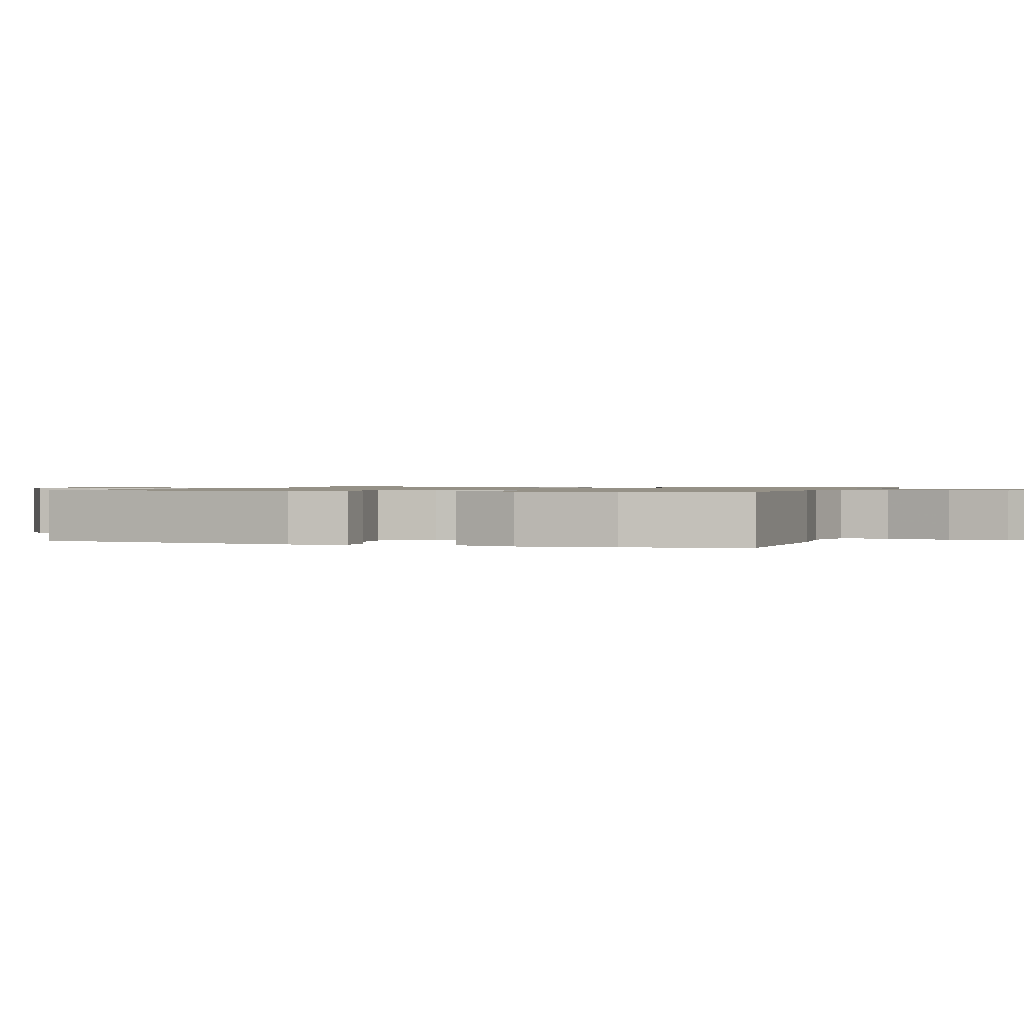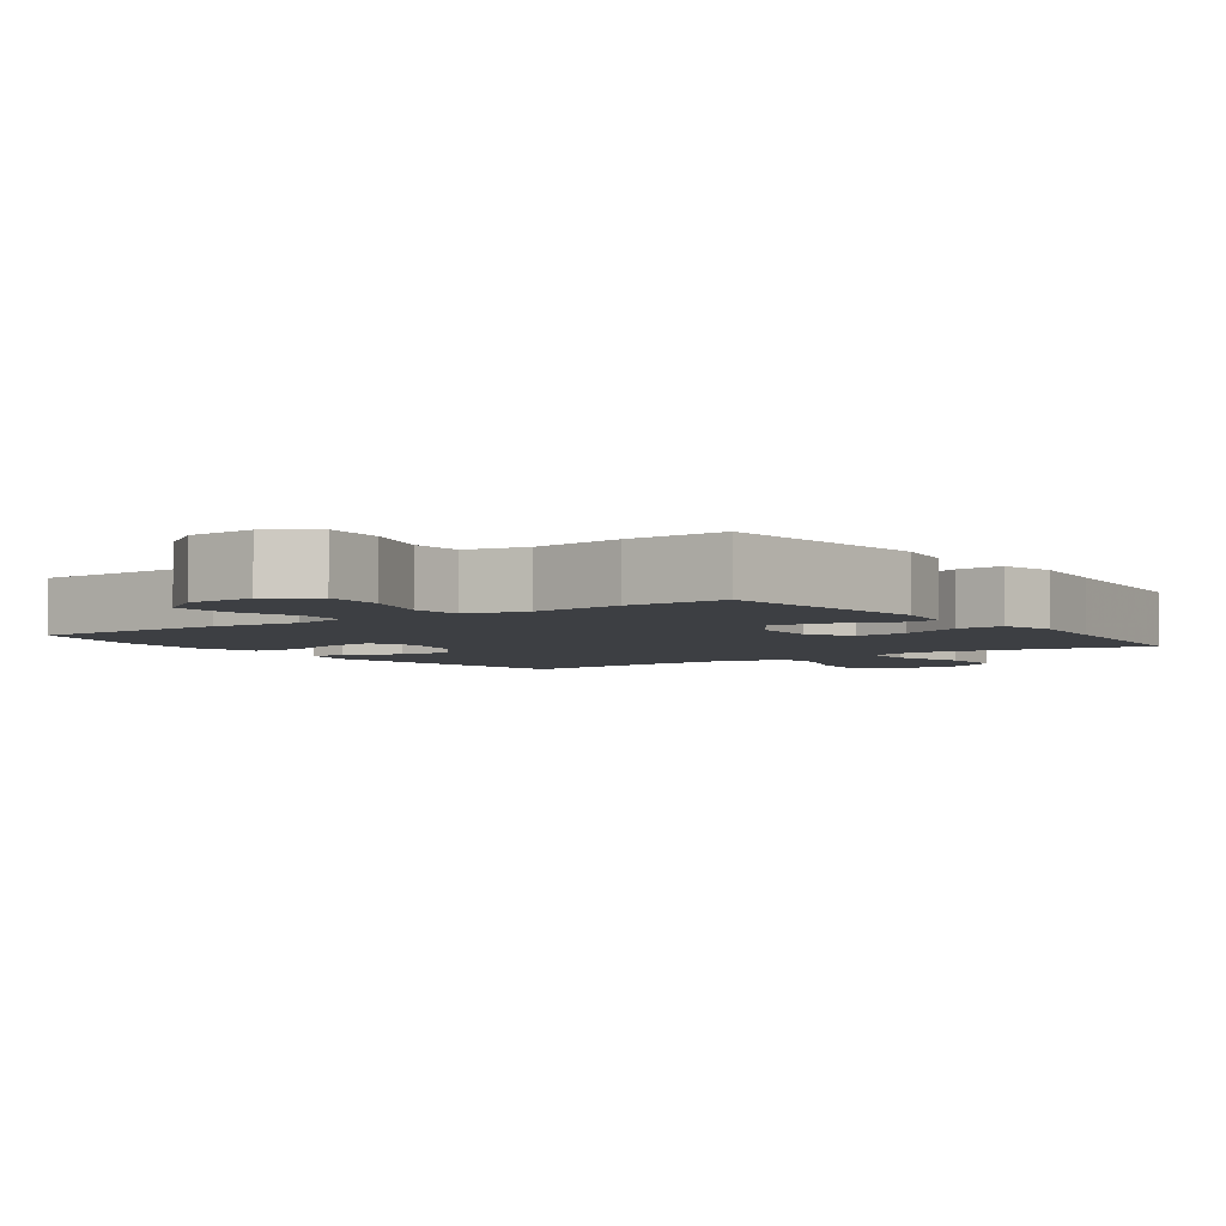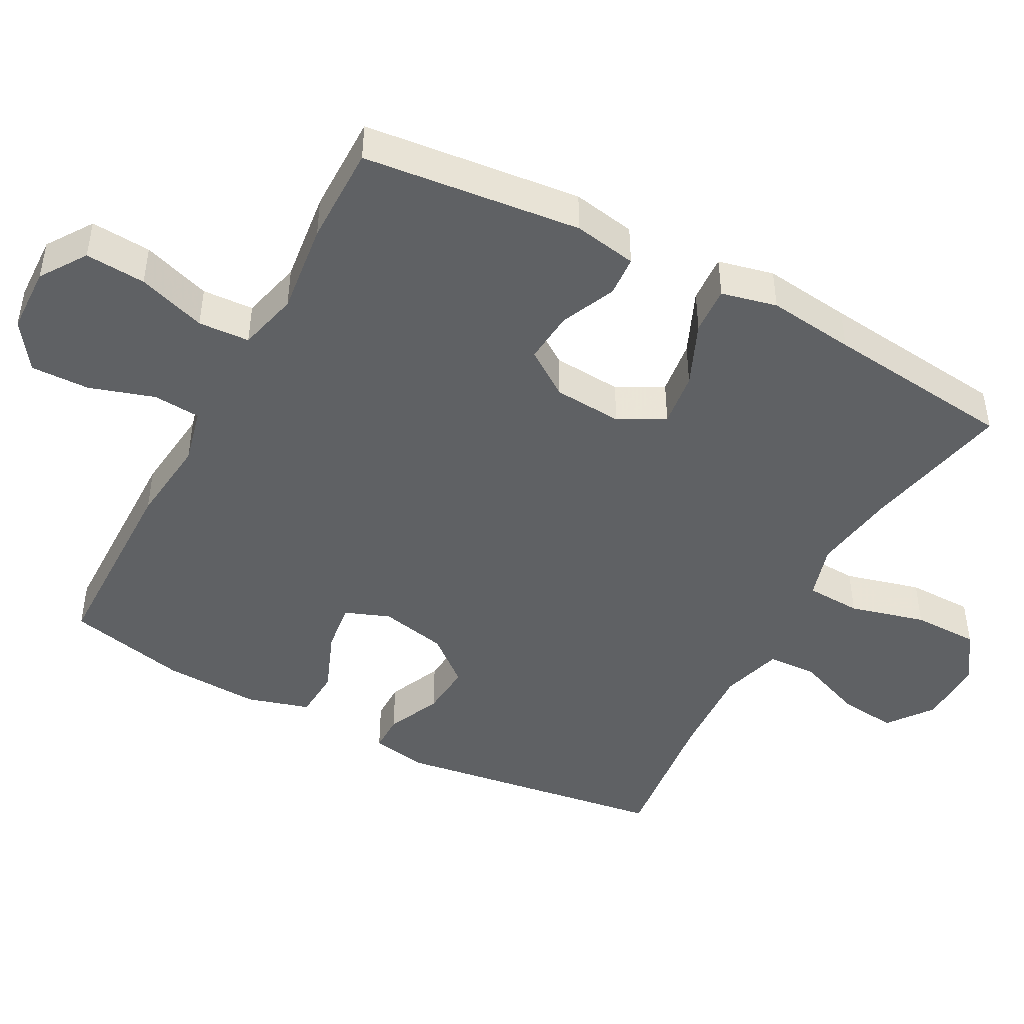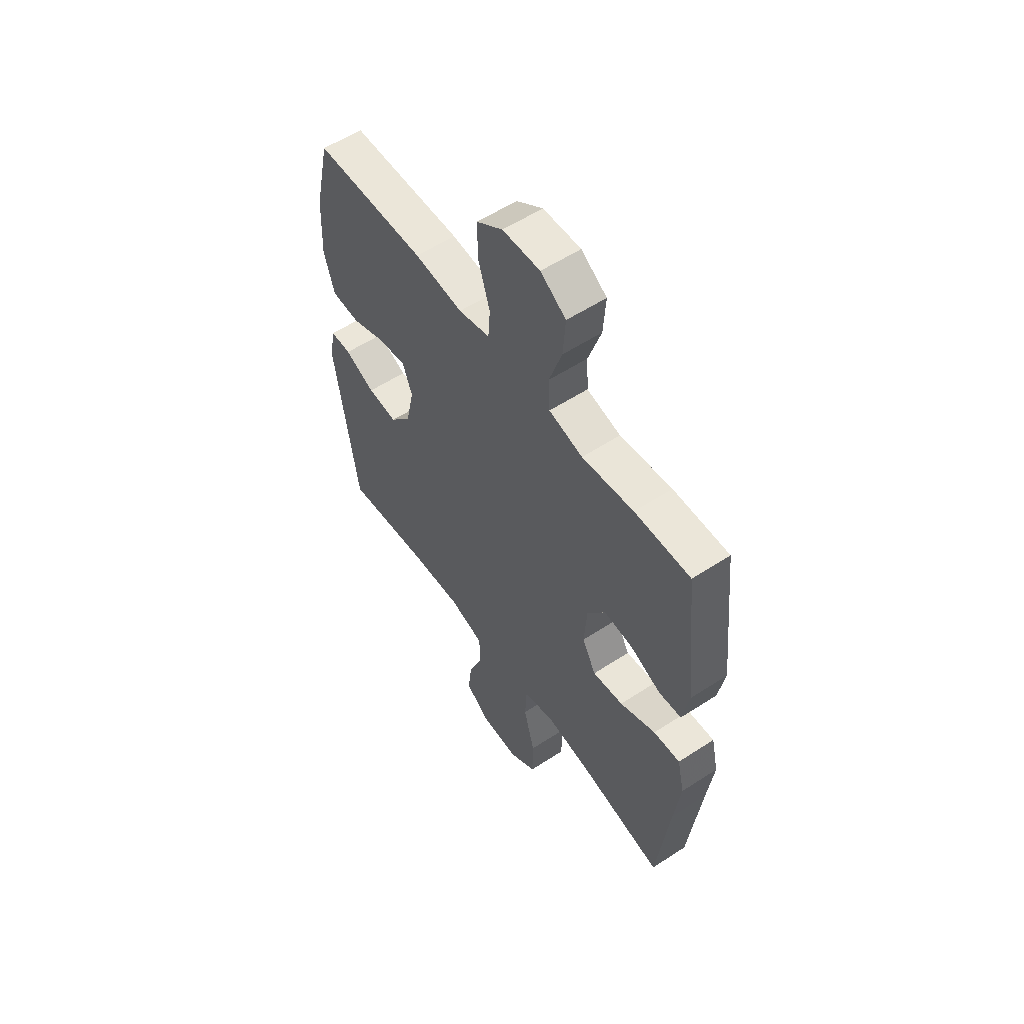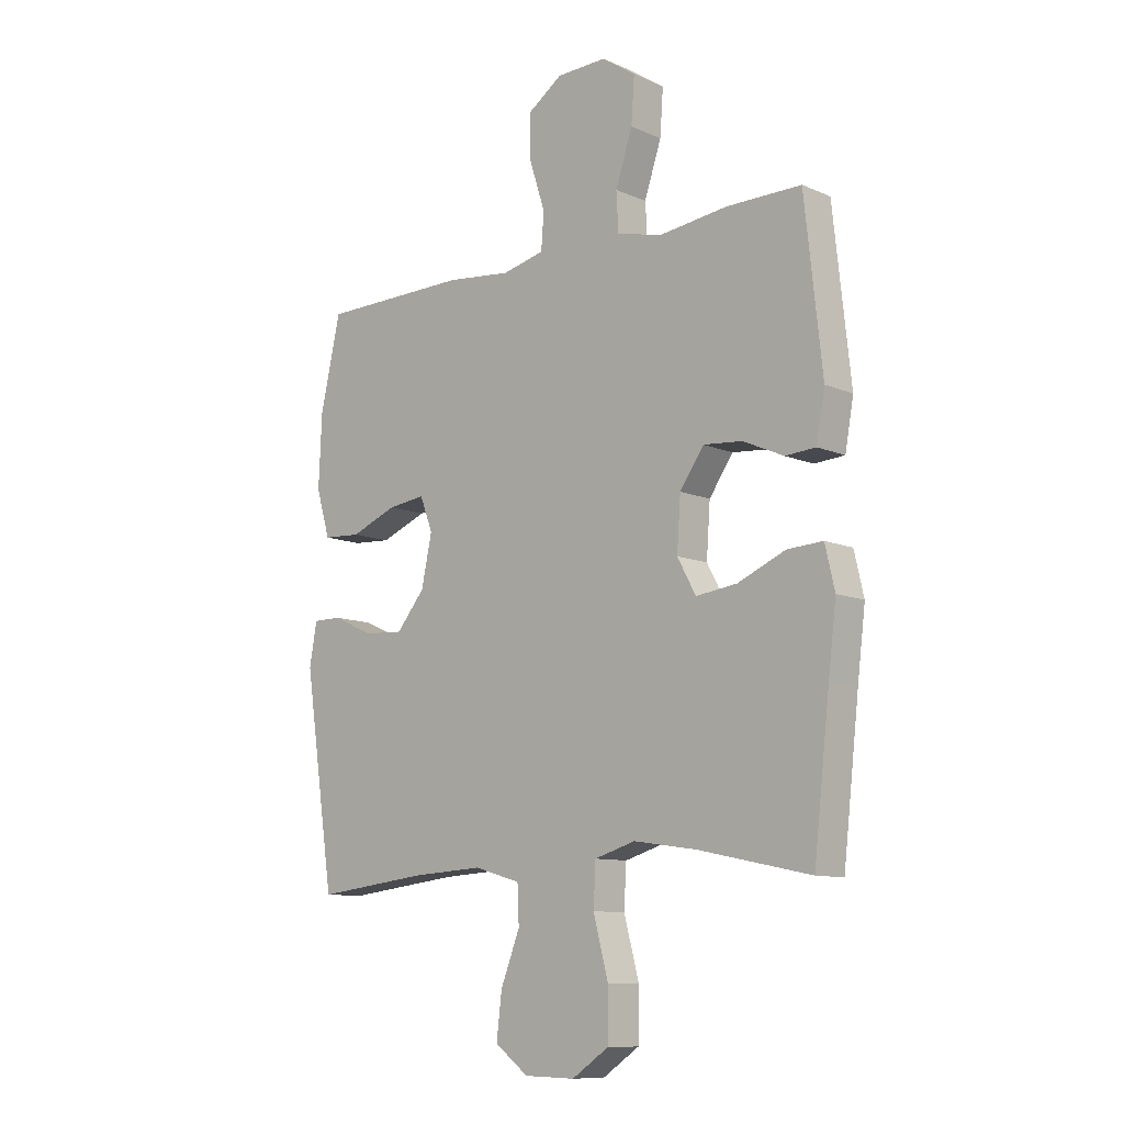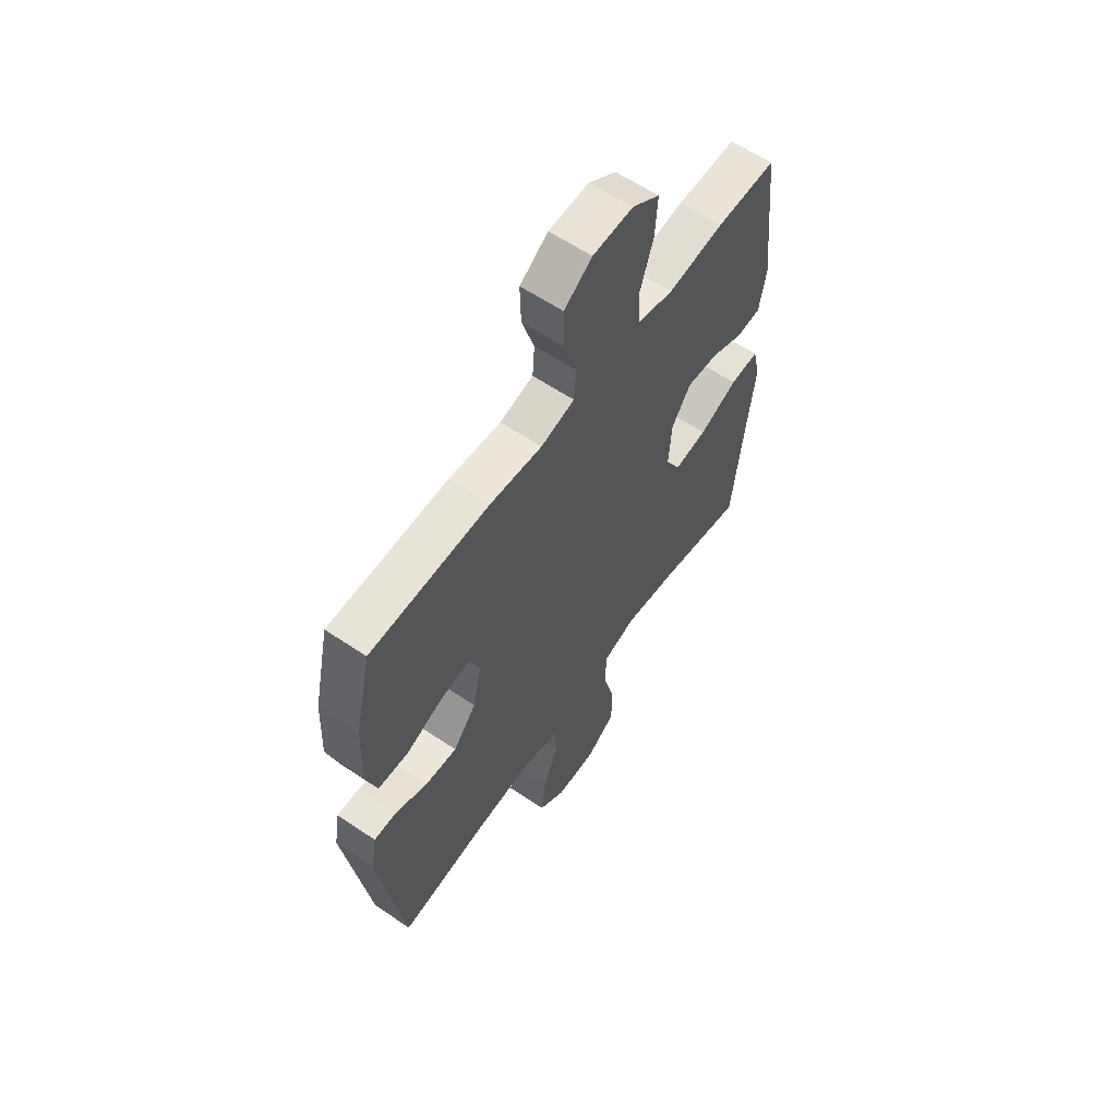
<metadata>
{"format":"obj","ext":"obj","renderer":"f3d","projection":"perspective","resolution":1024,"background":"white","views":[{"elev":0.9,"azim":-71.0,"up":"+Y"},{"elev":-4.0,"azim":35.8,"up":"+Y"},{"elev":-45.7,"azim":61.8,"up":"+Y"},{"elev":56.7,"azim":55.7,"up":"+Z"},{"elev":-10.2,"azim":42.4,"up":"+Z"},{"elev":60.5,"azim":-55.4,"up":"+Z"}]}
</metadata>
<code>
v 0.5 0.07 0.5
v 0.533 0.07 0.194
v 0.517 0.07 0.105
v 0.46 0.07 0.101
v 0.383 0.07 0.135
v 0.31 0.07 0.141
v 0.265 0.07 0.076
v 0.258 0.07 -0.021
v 0.293 0.07 -0.085
v 0.37 0.07 -0.075
v 0.46 0.07 -0.036
v 0.527 0.07 -0.032
v 0.545 0.07 -0.11
v 0.53 0.07 -0.233
v 0.5 0.07 -0.5
v 0.289 0.07 -0.456
v 0.171 0.07 -0.439
v 0.094 0.07 -0.462
v 0.09 0.07 -0.54
v 0.118 0.07 -0.646
v 0.117 0.07 -0.739
v 0.048 0.07 -0.786
v -0.047 0.07 -0.784
v -0.11 0.07 -0.737
v -0.1 0.07 -0.654
v -0.064 0.07 -0.562
v -0.067 0.07 -0.492
v -0.154 0.07 -0.467
v -0.289 0.07 -0.475
v -0.5 0.07 -0.5
v -0.557 0.07 -0.114
v -0.543 0.07 -0.035
v -0.49 0.07 -0.035
v -0.414 0.07 -0.069
v -0.339 0.07 -0.075
v -0.285 0.07 -0.01
v -0.265 0.07 0.084
v -0.289 0.07 0.147
v -0.359 0.07 0.138
v -0.447 0.07 0.103
v -0.518 0.07 0.107
v -0.544 0.07 0.195
v -0.538 0.07 0.331
v -0.5 0.07 0.5
v -0.22 0.07 0.504
v -0.098 0.07 0.491
v -0.019 0.07 0.51
v -0.014 0.07 0.577
v -0.043 0.07 0.668
v -0.045 0.07 0.751
v 0.021 0.07 0.797
v 0.115 0.07 0.8
v 0.179 0.07 0.757
v 0.173 0.07 0.672
v 0.141 0.07 0.576
v 0.145 0.07 0.504
v 0.23 0.07 0.483
v 0.36 0.07 0.499
v 0.5 0 0.5
v 0.533 0 0.194
v 0.517 0 0.105
v 0.46 0 0.101
v 0.383 0 0.135
v 0.31 0 0.141
v 0.265 0 0.076
v 0.258 0 -0.021
v 0.293 0 -0.085
v 0.37 0 -0.075
v 0.46 0 -0.036
v 0.527 0 -0.032
v 0.545 0 -0.11
v 0.53 0 -0.233
v 0.5 0 -0.5
v 0.289 0 -0.456
v 0.171 0 -0.439
v 0.094 0 -0.462
v 0.09 0 -0.54
v 0.118 0 -0.646
v 0.117 0 -0.739
v 0.048 0 -0.786
v -0.047 0 -0.784
v -0.11 0 -0.737
v -0.1 0 -0.654
v -0.064 0 -0.562
v -0.067 0 -0.492
v -0.154 0 -0.467
v -0.289 0 -0.475
v -0.5 0 -0.5
v -0.557 0 -0.114
v -0.543 0 -0.035
v -0.49 0 -0.035
v -0.414 0 -0.069
v -0.339 0 -0.075
v -0.285 0 -0.01
v -0.265 0 0.084
v -0.289 0 0.147
v -0.359 0 0.138
v -0.447 0 0.103
v -0.518 0 0.107
v -0.544 0 0.195
v -0.538 0 0.331
v -0.5 0 0.5
v -0.22 0 0.504
v -0.098 0 0.491
v -0.019 0 0.51
v -0.014 0 0.577
v -0.043 0 0.668
v -0.045 0 0.751
v 0.021 0 0.797
v 0.115 0 0.8
v 0.179 0 0.757
v 0.173 0 0.672
v 0.141 0 0.576
v 0.145 0 0.504
v 0.23 0 0.483
v 0.36 0 0.499
f 57 58 1 2
f 56 57 2 3
f 52 53 54 55
f 52 55 56
f 51 52 56
f 48 49 50 51
f 47 48 51 56
f 46 47 56 3
f 39 40 41 42
f 38 39 42 43
f 31 32 33 34
f 29 30 31 34
f 28 29 34 35
f 27 28 35 36
f 23 24 25 26
f 23 26 27
f 22 23 27
f 19 20 21 22
f 18 19 22 27
f 17 18 27 36
f 14 15 16
f 10 11 12 13
f 9 10 13 14
f 46 3 4 5
f 46 5 6
f 45 46 6 7
f 38 43 44 45
f 37 38 45 7
f 36 37 7 8
f 17 36 8 9
f 9 14 16 17
f 60 59 116 115
f 61 60 115 114
f 113 112 111 110
f 114 113 110
f 114 110 109
f 109 108 107 106
f 114 109 106 105
f 61 114 105 104
f 100 99 98 97
f 101 100 97 96
f 92 91 90 89
f 92 89 88 87
f 93 92 87 86
f 94 93 86 85
f 84 83 82 81
f 85 84 81
f 85 81 80
f 80 79 78 77
f 85 80 77 76
f 94 85 76 75
f 74 73 72
f 71 70 69 68
f 72 71 68 67
f 63 62 61 104
f 64 63 104
f 65 64 104 103
f 103 102 101 96
f 65 103 96 95
f 66 65 95 94
f 67 66 94 75
f 75 74 72 67
f 1 59 60 2
f 2 60 61 3
f 3 61 62 4
f 4 62 63 5
f 5 63 64 6
f 6 64 65 7
f 7 65 66 8
f 8 66 67 9
f 9 67 68 10
f 10 68 69 11
f 11 69 70 12
f 12 70 71 13
f 13 71 72 14
f 14 72 73 15
f 15 73 74 16
f 16 74 75 17
f 17 75 76 18
f 18 76 77 19
f 19 77 78 20
f 20 78 79 21
f 21 79 80 22
f 22 80 81 23
f 23 81 82 24
f 24 82 83 25
f 25 83 84 26
f 26 84 85 27
f 27 85 86 28
f 28 86 87 29
f 29 87 88 30
f 30 88 89 31
f 31 89 90 32
f 32 90 91 33
f 33 91 92 34
f 34 92 93 35
f 35 93 94 36
f 36 94 95 37
f 37 95 96 38
f 38 96 97 39
f 39 97 98 40
f 40 98 99 41
f 41 99 100 42
f 42 100 101 43
f 43 101 102 44
f 44 102 103 45
f 45 103 104 46
f 46 104 105 47
f 47 105 106 48
f 48 106 107 49
f 49 107 108 50
f 50 108 109 51
f 51 109 110 52
f 52 110 111 53
f 53 111 112 54
f 54 112 113 55
f 55 113 114 56
f 56 114 115 57
f 57 115 116 58
f 58 116 59 1

</code>
